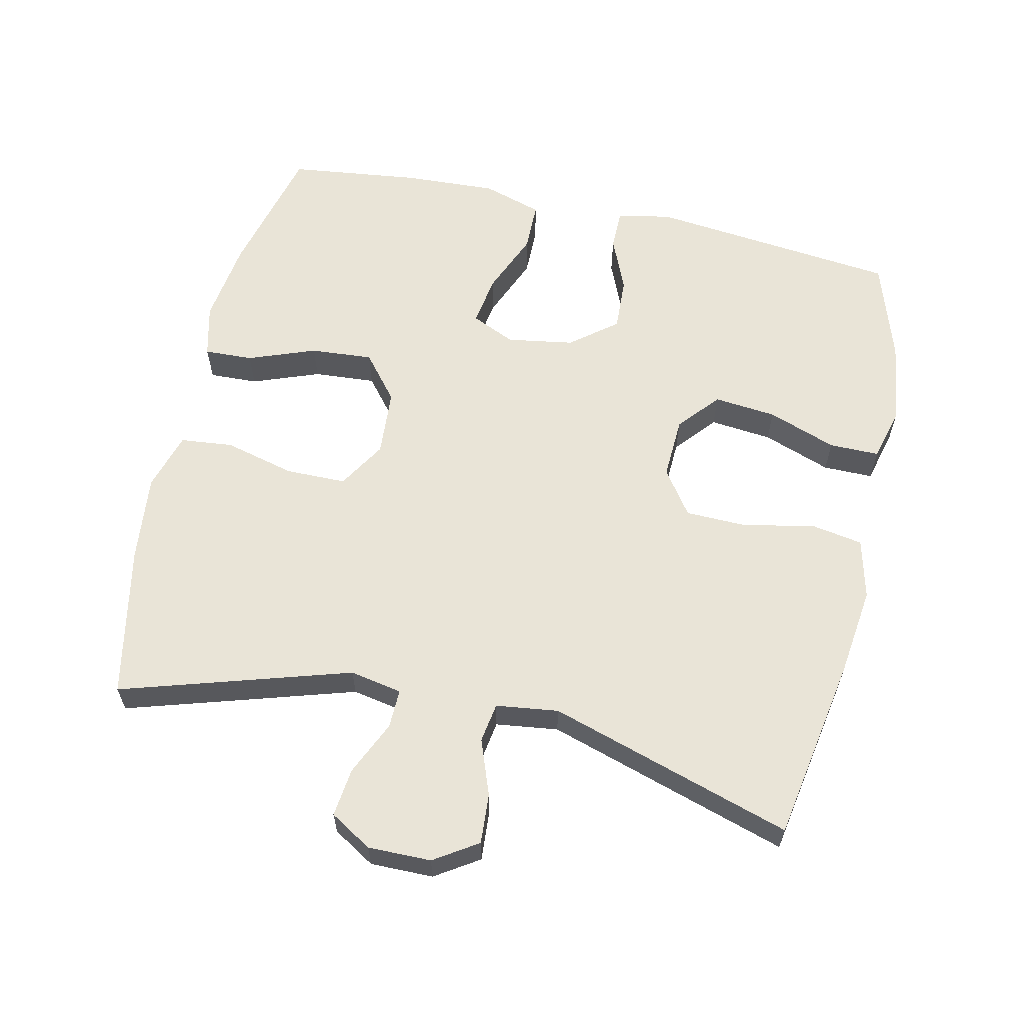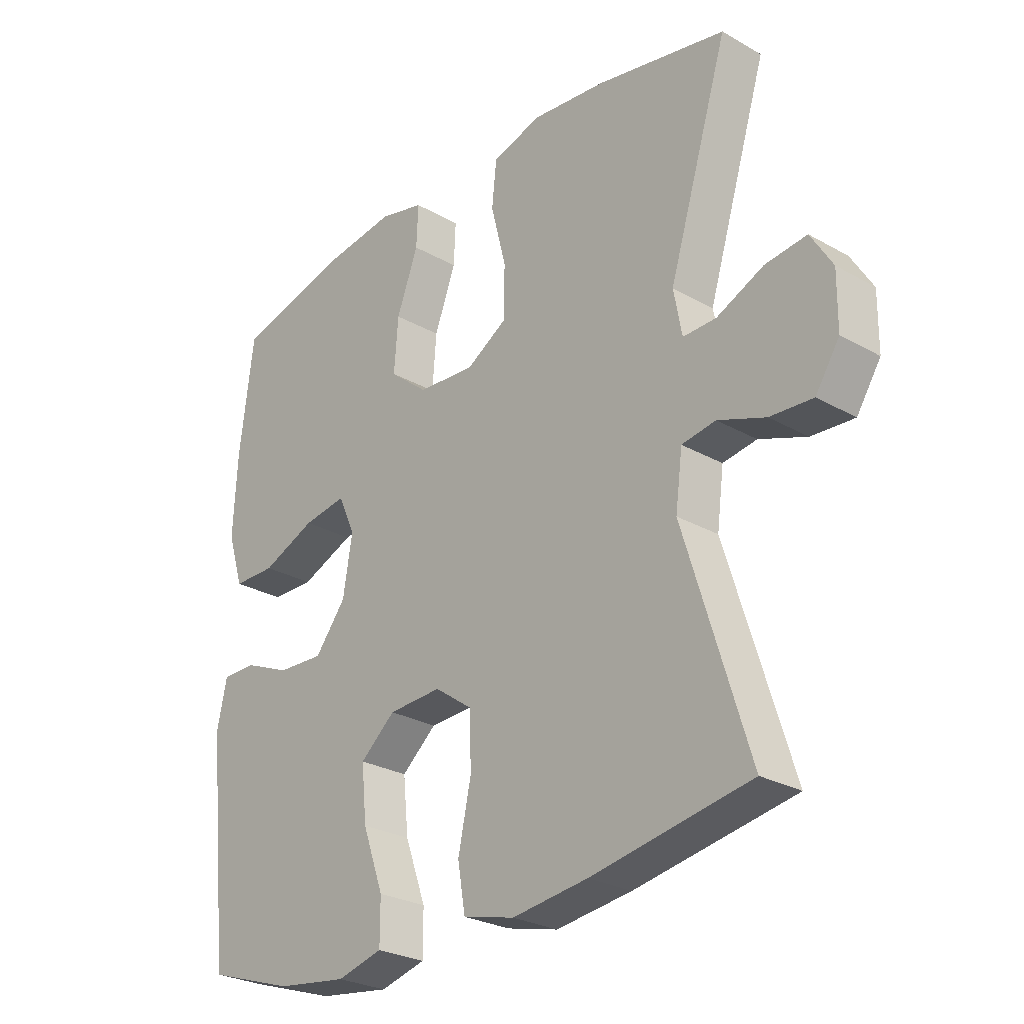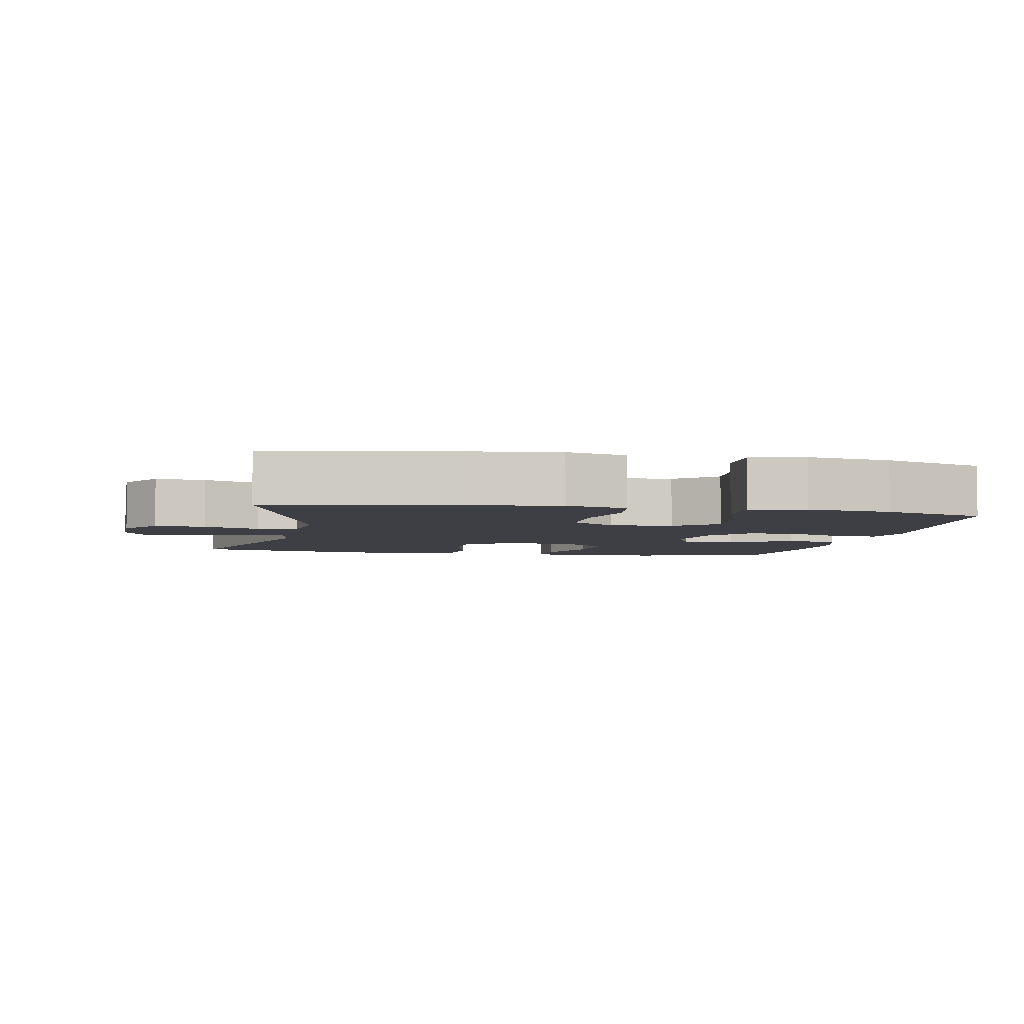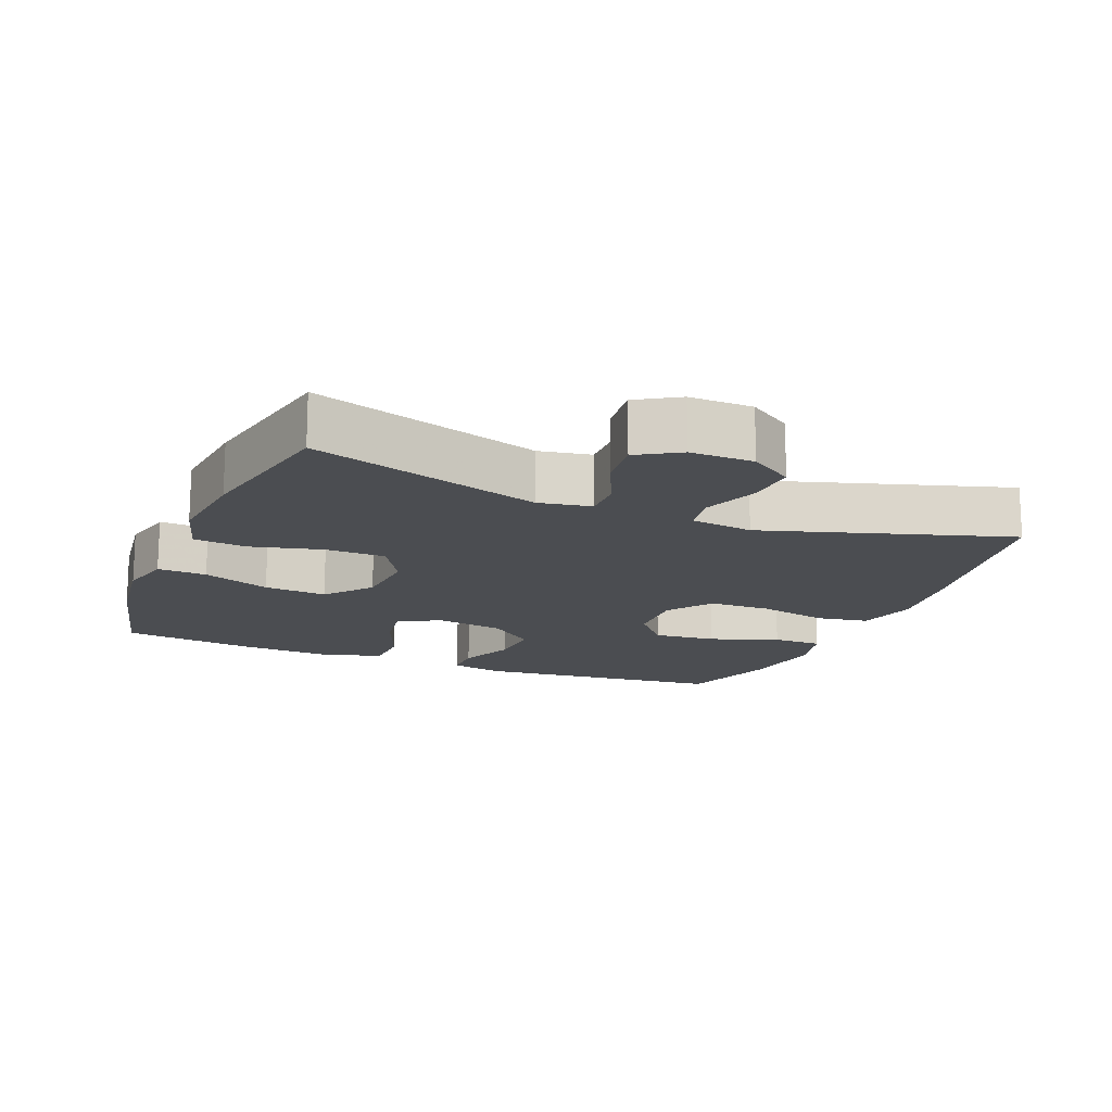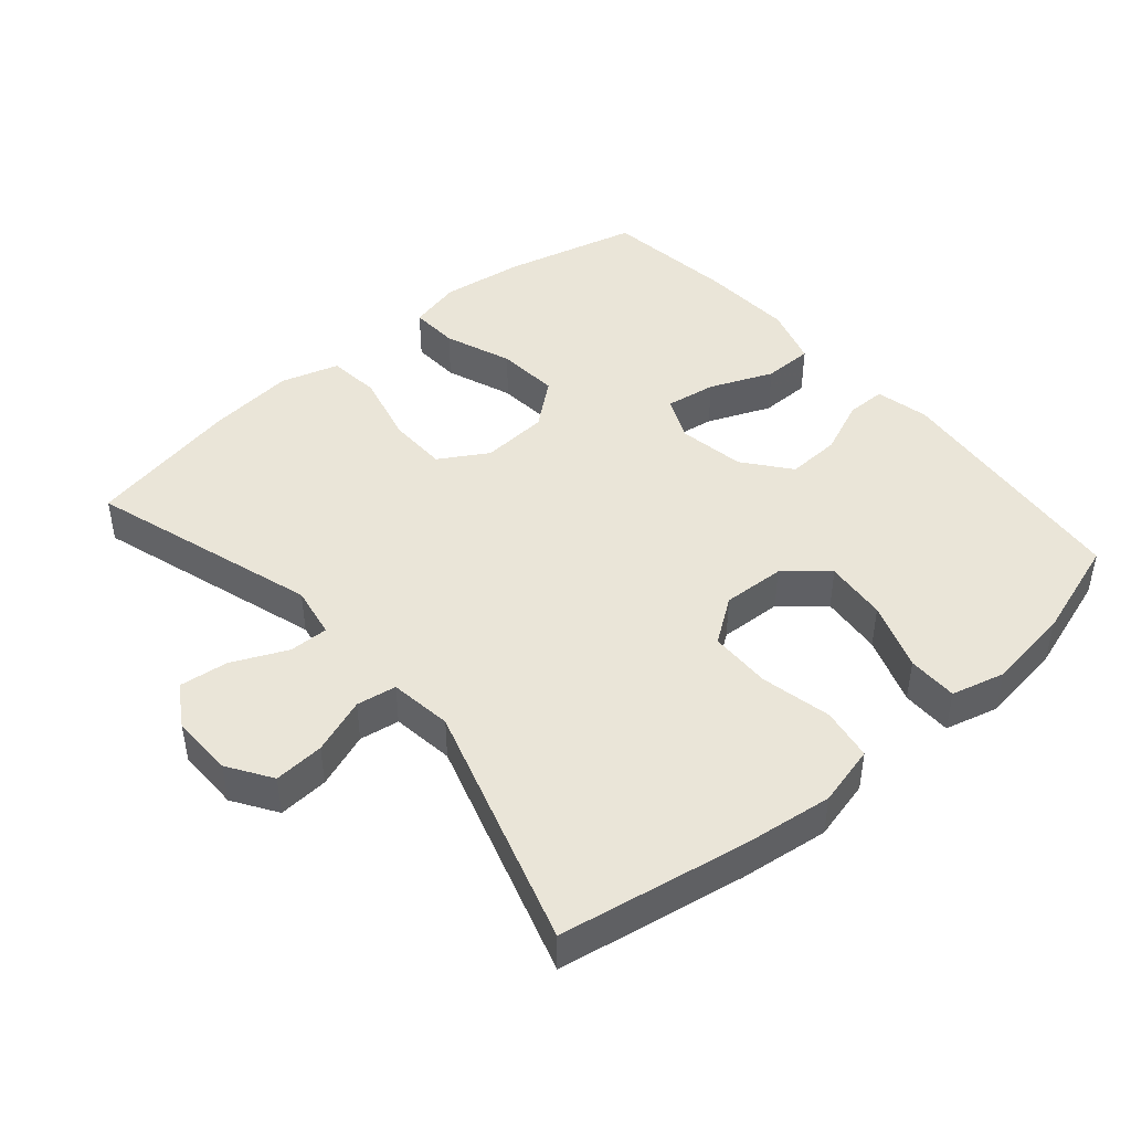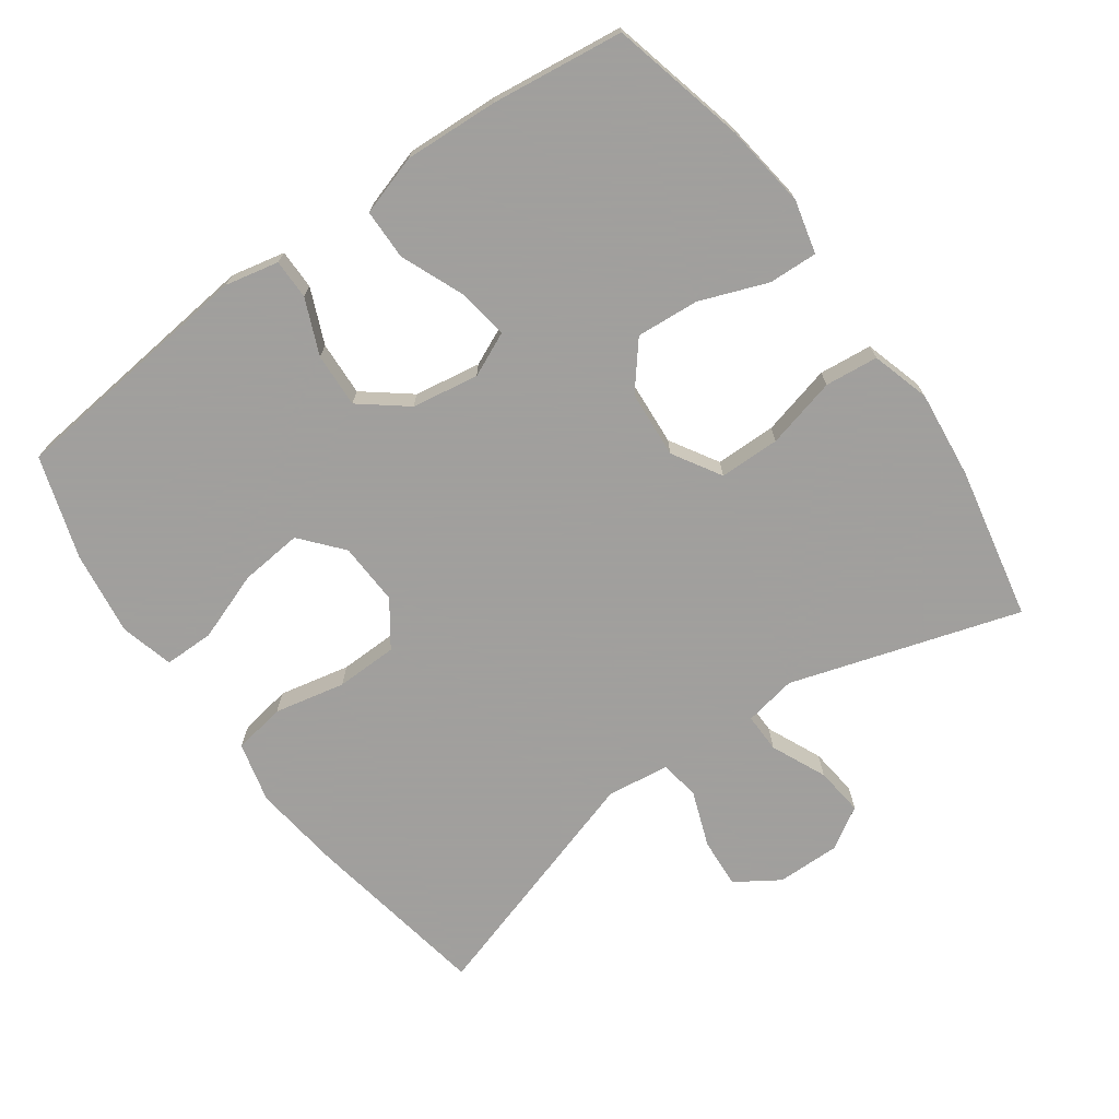
<metadata>
{"format":"obj","ext":"obj","renderer":"f3d","projection":"perspective","resolution":1024,"background":"white","views":[{"elev":60.9,"azim":102.7,"up":"+Y"},{"elev":-27.0,"azim":48.6,"up":"+Z"},{"elev":-4.4,"azim":168.7,"up":"+Y"},{"elev":-15.7,"azim":67.7,"up":"+Y"},{"elev":44.9,"azim":139.4,"up":"+Y"},{"elev":-71.5,"azim":-54.4,"up":"+Y"}]}
</metadata>
<code>
v -0.5 0.07 0.5
v -0.304 0.07 0.548
v -0.182 0.07 0.564
v -0.105 0.07 0.545
v -0.108 0.07 0.474
v -0.145 0.07 0.376
v -0.152 0.07 0.285
v -0.086 0.07 0.231
v 0.012 0.07 0.224
v 0.082 0.07 0.266
v 0.083 0.07 0.354
v 0.057 0.07 0.457
v 0.065 0.07 0.534
v 0.15 0.07 0.559
v 0.278 0.07 0.545
v 0.5 0.07 0.5
v 0.397 0.07 0.167
v 0.411 0.07 0.091
v 0.468 0.07 0.092
v 0.548 0.07 0.128
v 0.619 0.07 0.136
v 0.656 0.07 0.075
v 0.655 0.07 -0.017
v 0.614 0.07 -0.08
v 0.541 0.07 -0.075
v 0.46 0.07 -0.045
v 0.402 0.07 -0.054
v 0.39 0.07 -0.145
v 0.5 0.07 -0.5
v 0.229 0.07 -0.547
v 0.1 0.07 -0.563
v 0.012 0.07 -0.541
v -0.001 0.07 -0.465
v 0.021 0.07 -0.362
v 0.019 0.07 -0.272
v -0.046 0.07 -0.226
v -0.137 0.07 -0.23
v -0.197 0.07 -0.281
v -0.188 0.07 -0.372
v -0.152 0.07 -0.472
v -0.152 0.07 -0.545
v -0.23 0.07 -0.565
v -0.352 0.07 -0.548
v -0.5 0.07 -0.5
v -0.539 0.07 -0.135
v -0.522 0.07 -0.057
v -0.464 0.07 -0.057
v -0.384 0.07 -0.091
v -0.305 0.07 -0.095
v -0.252 0.07 -0.028
v -0.236 0.07 0.069
v -0.265 0.07 0.133
v -0.339 0.07 0.122
v -0.431 0.07 0.084
v -0.504 0.07 0.085
v -0.531 0.07 0.172
v -0.524 0.07 0.308
v -0.5 0 0.5
v -0.304 0 0.548
v -0.182 0 0.564
v -0.105 0 0.545
v -0.108 0 0.474
v -0.145 0 0.376
v -0.152 0 0.285
v -0.086 0 0.231
v 0.012 0 0.224
v 0.082 0 0.266
v 0.083 0 0.354
v 0.057 0 0.457
v 0.065 0 0.534
v 0.15 0 0.559
v 0.278 0 0.545
v 0.5 0 0.5
v 0.397 0 0.167
v 0.411 0 0.091
v 0.468 0 0.092
v 0.548 0 0.128
v 0.619 0 0.136
v 0.656 0 0.075
v 0.655 0 -0.017
v 0.614 0 -0.08
v 0.541 0 -0.075
v 0.46 0 -0.045
v 0.402 0 -0.054
v 0.39 0 -0.145
v 0.5 0 -0.5
v 0.229 0 -0.547
v 0.1 0 -0.563
v 0.012 0 -0.541
v -0.001 0 -0.465
v 0.021 0 -0.362
v 0.019 0 -0.272
v -0.046 0 -0.226
v -0.137 0 -0.23
v -0.197 0 -0.281
v -0.188 0 -0.372
v -0.152 0 -0.472
v -0.152 0 -0.545
v -0.23 0 -0.565
v -0.352 0 -0.548
v -0.5 0 -0.5
v -0.539 0 -0.135
v -0.522 0 -0.057
v -0.464 0 -0.057
v -0.384 0 -0.091
v -0.305 0 -0.095
v -0.252 0 -0.028
v -0.236 0 0.069
v -0.265 0 0.133
v -0.339 0 0.122
v -0.431 0 0.084
v -0.504 0 0.085
v -0.531 0 0.172
v -0.524 0 0.308
f 4 5 6
f 3 4 6
f 2 3 6
f 1 2 6
f 57 1 6
f 56 57 6
f 55 56 6
f 54 55 6
f 53 54 6
f 52 53 6 7
f 51 52 7 8
f 50 51 8 9
f 49 50 9 10
f 46 47 48
f 45 46 48
f 44 45 48
f 43 44 48
f 42 43 48
f 41 42 48
f 40 41 48
f 39 40 48
f 38 39 48 49
f 37 38 49 10
f 32 33 34
f 31 32 34
f 30 31 34
f 29 30 34
f 28 29 34
f 27 28 34 35
f 24 25 26
f 23 24 26
f 22 23 26
f 21 22 26
f 20 21 26
f 19 20 26
f 18 19 26 27
f 27 35 36
f 18 27 36
f 17 18 36
f 15 16 17
f 14 15 17
f 13 14 17
f 12 13 17
f 11 12 17
f 17 36 37 10
f 10 11 17
f 63 62 61
f 63 61 60
f 63 60 59
f 63 59 58
f 63 58 114
f 63 114 113
f 63 113 112
f 63 112 111
f 63 111 110
f 64 63 110 109
f 65 64 109 108
f 66 65 108 107
f 67 66 107 106
f 105 104 103
f 105 103 102
f 105 102 101
f 105 101 100
f 105 100 99
f 105 99 98
f 105 98 97
f 105 97 96
f 106 105 96 95
f 67 106 95 94
f 91 90 89
f 91 89 88
f 91 88 87
f 91 87 86
f 91 86 85
f 92 91 85 84
f 83 82 81
f 83 81 80
f 83 80 79
f 83 79 78
f 83 78 77
f 83 77 76
f 84 83 76 75
f 93 92 84
f 93 84 75
f 93 75 74
f 74 73 72
f 74 72 71
f 74 71 70
f 74 70 69
f 74 69 68
f 67 94 93 74
f 74 68 67
f 1 58 59 2
f 2 59 60 3
f 3 60 61 4
f 4 61 62 5
f 5 62 63 6
f 6 63 64 7
f 7 64 65 8
f 8 65 66 9
f 9 66 67 10
f 10 67 68 11
f 11 68 69 12
f 12 69 70 13
f 13 70 71 14
f 14 71 72 15
f 15 72 73 16
f 16 73 74 17
f 17 74 75 18
f 18 75 76 19
f 19 76 77 20
f 20 77 78 21
f 21 78 79 22
f 22 79 80 23
f 23 80 81 24
f 24 81 82 25
f 25 82 83 26
f 26 83 84 27
f 27 84 85 28
f 28 85 86 29
f 29 86 87 30
f 30 87 88 31
f 31 88 89 32
f 32 89 90 33
f 33 90 91 34
f 34 91 92 35
f 35 92 93 36
f 36 93 94 37
f 37 94 95 38
f 38 95 96 39
f 39 96 97 40
f 40 97 98 41
f 41 98 99 42
f 42 99 100 43
f 43 100 101 44
f 44 101 102 45
f 45 102 103 46
f 46 103 104 47
f 47 104 105 48
f 48 105 106 49
f 49 106 107 50
f 50 107 108 51
f 51 108 109 52
f 52 109 110 53
f 53 110 111 54
f 54 111 112 55
f 55 112 113 56
f 56 113 114 57
f 57 114 58 1

</code>
